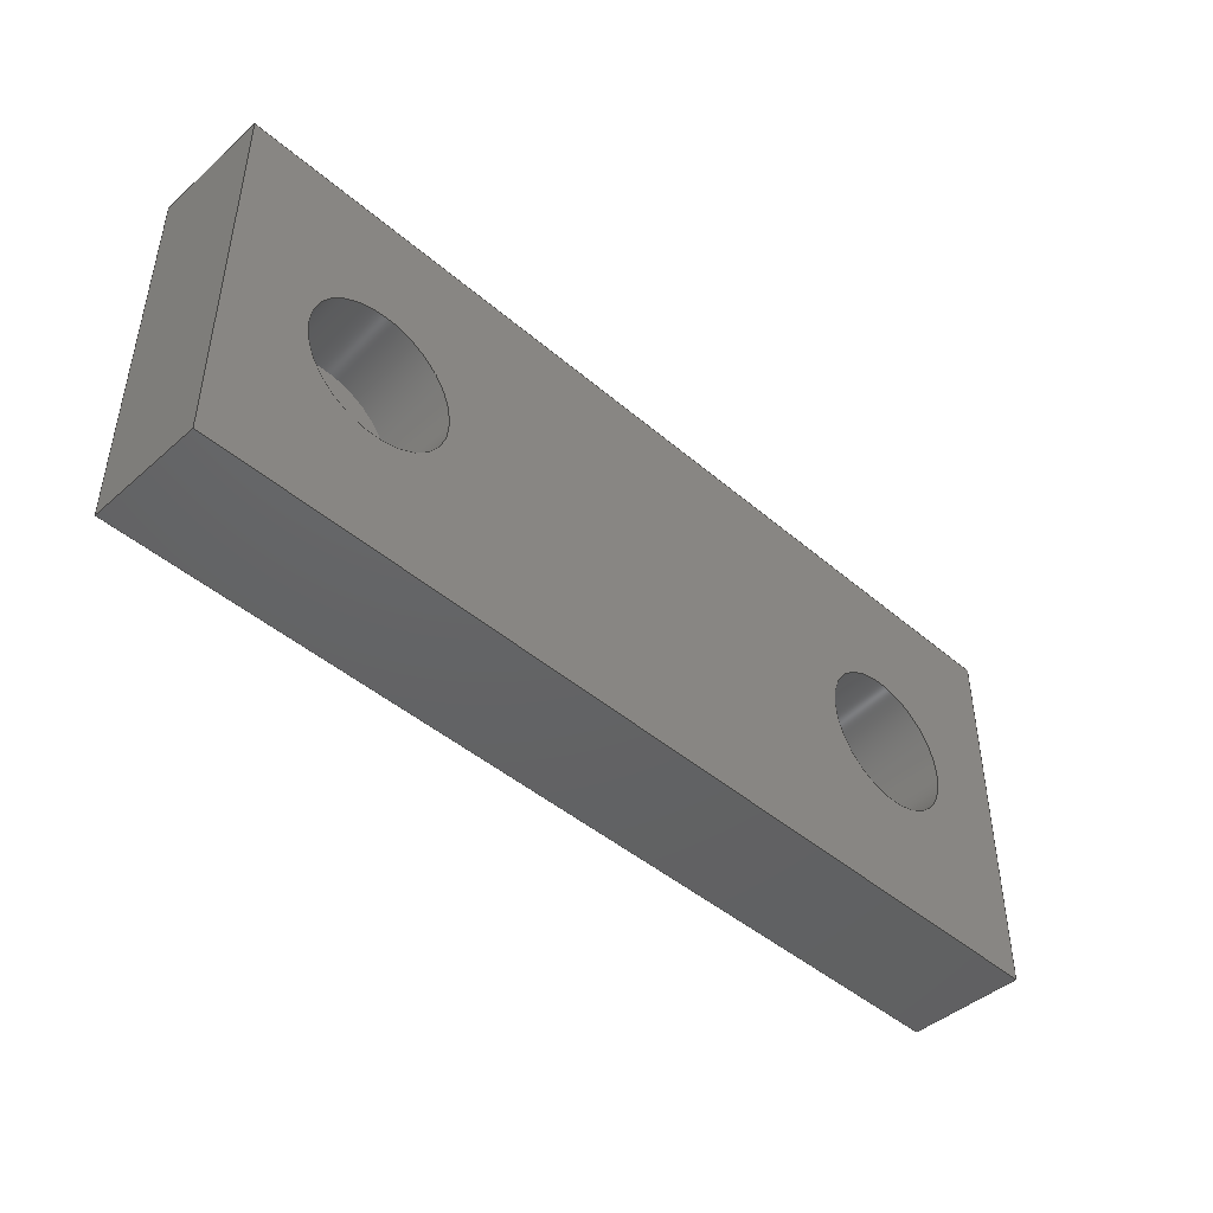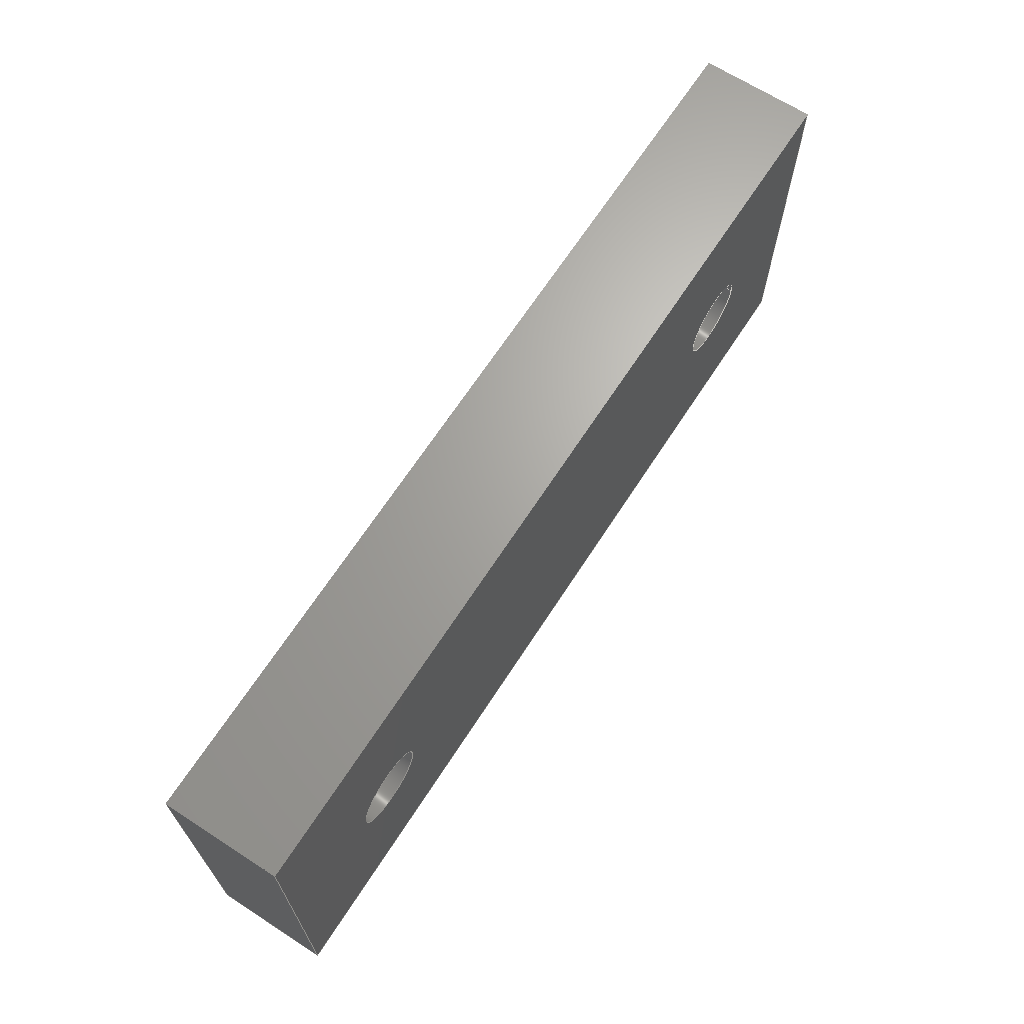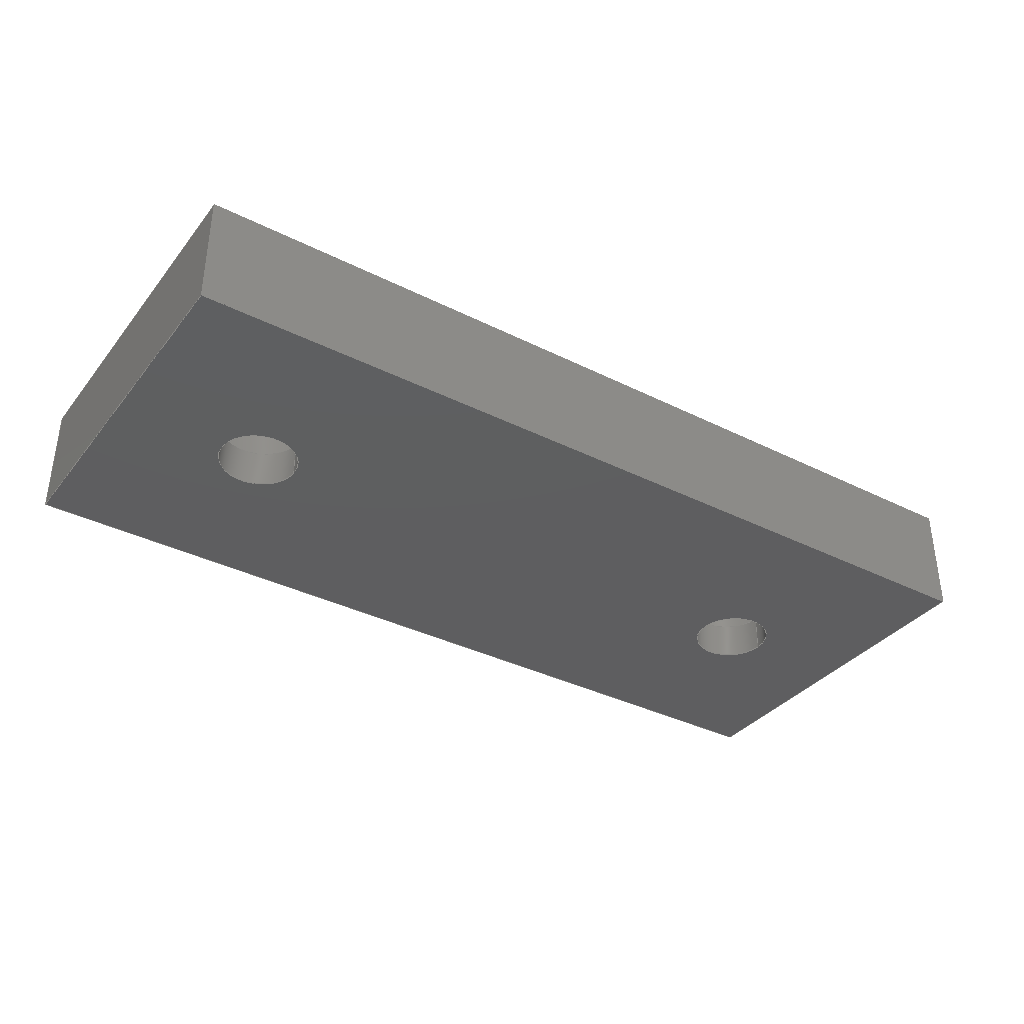
<metadata>
{"format":"step","ext":"step","renderer":"f3d","projection":"perspective","resolution":1024,"background":"white","views":[{"elev":-45.1,"azim":135.3,"up":"+Z"},{"elev":66.9,"azim":-57.1,"up":"+Z"},{"elev":-36.0,"azim":-33.3,"up":"+Y"}]}
</metadata>
<code>
ISO-10303-21;
DATA;
#1=MECHANICAL_DESIGN_GEOMETRIC_PRESENTATION_REPRESENTATION('',(#4),#342);
#2=SHAPE_REPRESENTATION_RELATIONSHIP('SRR','None',#349,#3);
#3=ADVANCED_BREP_SHAPE_REPRESENTATION('',(#5),#341);
#4=STYLED_ITEM('',(#358),#5);
#5=MANIFOLD_SOLID_BREP('Coutnterweight lid',#194);
#6=FACE_BOUND('',#36,.T.);
#7=FACE_BOUND('',#39,.T.);
#8=FACE_BOUND('',#45,.T.);
#9=FACE_BOUND('',#46,.T.);
#10=FACE_BOUND('',#48,.T.);
#11=FACE_BOUND('',#49,.T.);
#12=PLANE('',#217);
#13=PLANE('',#221);
#14=PLANE('',#222);
#15=PLANE('',#223);
#16=PLANE('',#224);
#17=PLANE('',#225);
#18=PLANE('',#226);
#19=PLANE('',#227);
#20=FACE_OUTER_BOUND('',#32,.T.);
#21=FACE_OUTER_BOUND('',#33,.T.);
#22=FACE_OUTER_BOUND('',#34,.T.);
#23=FACE_OUTER_BOUND('',#35,.T.);
#24=FACE_OUTER_BOUND('',#37,.T.);
#25=FACE_OUTER_BOUND('',#38,.T.);
#26=FACE_OUTER_BOUND('',#40,.T.);
#27=FACE_OUTER_BOUND('',#41,.T.);
#28=FACE_OUTER_BOUND('',#42,.T.);
#29=FACE_OUTER_BOUND('',#43,.T.);
#30=FACE_OUTER_BOUND('',#44,.T.);
#31=FACE_OUTER_BOUND('',#47,.T.);
#32=EDGE_LOOP('',(#130,#131,#132,#133));
#33=EDGE_LOOP('',(#134,#135,#136,#137));
#34=EDGE_LOOP('',(#138,#139,#140,#141));
#35=EDGE_LOOP('',(#142));
#36=EDGE_LOOP('',(#143));
#37=EDGE_LOOP('',(#144,#145,#146,#147));
#38=EDGE_LOOP('',(#148));
#39=EDGE_LOOP('',(#149));
#40=EDGE_LOOP('',(#150,#151,#152,#153));
#41=EDGE_LOOP('',(#154,#155,#156,#157));
#42=EDGE_LOOP('',(#158,#159,#160,#161));
#43=EDGE_LOOP('',(#162,#163,#164,#165));
#44=EDGE_LOOP('',(#166,#167,#168,#169));
#45=EDGE_LOOP('',(#170));
#46=EDGE_LOOP('',(#171));
#47=EDGE_LOOP('',(#172,#173,#174,#175));
#48=EDGE_LOOP('',(#176));
#49=EDGE_LOOP('',(#177));
#50=LINE('',#291,#66);
#51=LINE('',#297,#67);
#52=LINE('',#303,#68);
#53=LINE('',#310,#69);
#54=LINE('',#316,#70);
#55=LINE('',#318,#71);
#56=LINE('',#320,#72);
#57=LINE('',#321,#73);
#58=LINE('',#324,#74);
#59=LINE('',#326,#75);
#60=LINE('',#327,#76);
#61=LINE('',#330,#77);
#62=LINE('',#332,#78);
#63=LINE('',#333,#79);
#64=LINE('',#335,#80);
#65=LINE('',#336,#81);
#66=VECTOR('',#234,1.05);
#67=VECTOR('',#241,1.05);
#68=VECTOR('',#248,1.9);
#69=VECTOR('',#257,1.9);
#70=VECTOR('',#264,10);
#71=VECTOR('',#265,10);
#72=VECTOR('',#266,10);
#73=VECTOR('',#267,10);
#74=VECTOR('',#270,10);
#75=VECTOR('',#271,10);
#76=VECTOR('',#272,10);
#77=VECTOR('',#275,10);
#78=VECTOR('',#276,10);
#79=VECTOR('',#277,10);
#80=VECTOR('',#280,10);
#81=VECTOR('',#281,10);
#82=CIRCLE('',#209,1.05);
#83=CIRCLE('',#210,1.05);
#84=CIRCLE('',#212,1.05);
#85=CIRCLE('',#213,1.05);
#86=CIRCLE('',#215,1.9);
#87=CIRCLE('',#216,1.9);
#88=CIRCLE('',#219,1.9);
#89=CIRCLE('',#220,1.9);
#90=VERTEX_POINT('',#288);
#91=VERTEX_POINT('',#290);
#92=VERTEX_POINT('',#294);
#93=VERTEX_POINT('',#296);
#94=VERTEX_POINT('',#300);
#95=VERTEX_POINT('',#302);
#96=VERTEX_POINT('',#307);
#97=VERTEX_POINT('',#309);
#98=VERTEX_POINT('',#314);
#99=VERTEX_POINT('',#315);
#100=VERTEX_POINT('',#317);
#101=VERTEX_POINT('',#319);
#102=VERTEX_POINT('',#323);
#103=VERTEX_POINT('',#325);
#104=VERTEX_POINT('',#329);
#105=VERTEX_POINT('',#331);
#106=EDGE_CURVE('',#90,#90,#82,.T.);
#107=EDGE_CURVE('',#90,#91,#50,.T.);
#108=EDGE_CURVE('',#91,#91,#83,.T.);
#109=EDGE_CURVE('',#92,#92,#84,.T.);
#110=EDGE_CURVE('',#92,#93,#51,.T.);
#111=EDGE_CURVE('',#93,#93,#85,.T.);
#112=EDGE_CURVE('',#94,#94,#86,.T.);
#113=EDGE_CURVE('',#94,#95,#52,.T.);
#114=EDGE_CURVE('',#95,#95,#87,.T.);
#115=EDGE_CURVE('',#96,#96,#88,.T.);
#116=EDGE_CURVE('',#96,#97,#53,.T.);
#117=EDGE_CURVE('',#97,#97,#89,.T.);
#118=EDGE_CURVE('',#98,#99,#54,.T.);
#119=EDGE_CURVE('',#98,#100,#55,.T.);
#120=EDGE_CURVE('',#101,#100,#56,.F.);
#121=EDGE_CURVE('',#99,#101,#57,.T.);
#122=EDGE_CURVE('',#99,#102,#58,.T.);
#123=EDGE_CURVE('',#103,#101,#59,.F.);
#124=EDGE_CURVE('',#102,#103,#60,.F.);
#125=EDGE_CURVE('',#102,#104,#61,.T.);
#126=EDGE_CURVE('',#105,#103,#62,.F.);
#127=EDGE_CURVE('',#104,#105,#63,.F.);
#128=EDGE_CURVE('',#104,#98,#64,.T.);
#129=EDGE_CURVE('',#100,#105,#65,.F.);
#130=ORIENTED_EDGE('',*,*,#106,.F.);
#131=ORIENTED_EDGE('',*,*,#107,.T.);
#132=ORIENTED_EDGE('',*,*,#108,.F.);
#133=ORIENTED_EDGE('',*,*,#107,.F.);
#134=ORIENTED_EDGE('',*,*,#109,.F.);
#135=ORIENTED_EDGE('',*,*,#110,.T.);
#136=ORIENTED_EDGE('',*,*,#111,.F.);
#137=ORIENTED_EDGE('',*,*,#110,.F.);
#138=ORIENTED_EDGE('',*,*,#112,.F.);
#139=ORIENTED_EDGE('',*,*,#113,.T.);
#140=ORIENTED_EDGE('',*,*,#114,.T.);
#141=ORIENTED_EDGE('',*,*,#113,.F.);
#142=ORIENTED_EDGE('',*,*,#114,.F.);
#143=ORIENTED_EDGE('',*,*,#109,.T.);
#144=ORIENTED_EDGE('',*,*,#115,.F.);
#145=ORIENTED_EDGE('',*,*,#116,.T.);
#146=ORIENTED_EDGE('',*,*,#117,.T.);
#147=ORIENTED_EDGE('',*,*,#116,.F.);
#148=ORIENTED_EDGE('',*,*,#117,.F.);
#149=ORIENTED_EDGE('',*,*,#106,.T.);
#150=ORIENTED_EDGE('',*,*,#118,.F.);
#151=ORIENTED_EDGE('',*,*,#119,.T.);
#152=ORIENTED_EDGE('',*,*,#120,.F.);
#153=ORIENTED_EDGE('',*,*,#121,.F.);
#154=ORIENTED_EDGE('',*,*,#122,.F.);
#155=ORIENTED_EDGE('',*,*,#121,.T.);
#156=ORIENTED_EDGE('',*,*,#123,.F.);
#157=ORIENTED_EDGE('',*,*,#124,.F.);
#158=ORIENTED_EDGE('',*,*,#125,.F.);
#159=ORIENTED_EDGE('',*,*,#124,.T.);
#160=ORIENTED_EDGE('',*,*,#126,.F.);
#161=ORIENTED_EDGE('',*,*,#127,.F.);
#162=ORIENTED_EDGE('',*,*,#128,.F.);
#163=ORIENTED_EDGE('',*,*,#127,.T.);
#164=ORIENTED_EDGE('',*,*,#129,.F.);
#165=ORIENTED_EDGE('',*,*,#119,.F.);
#166=ORIENTED_EDGE('',*,*,#129,.T.);
#167=ORIENTED_EDGE('',*,*,#126,.T.);
#168=ORIENTED_EDGE('',*,*,#123,.T.);
#169=ORIENTED_EDGE('',*,*,#120,.T.);
#170=ORIENTED_EDGE('',*,*,#112,.T.);
#171=ORIENTED_EDGE('',*,*,#115,.T.);
#172=ORIENTED_EDGE('',*,*,#128,.T.);
#173=ORIENTED_EDGE('',*,*,#118,.T.);
#174=ORIENTED_EDGE('',*,*,#122,.T.);
#175=ORIENTED_EDGE('',*,*,#125,.T.);
#176=ORIENTED_EDGE('',*,*,#108,.T.);
#177=ORIENTED_EDGE('',*,*,#111,.T.);
#178=CYLINDRICAL_SURFACE('',#208,1.05);
#179=CYLINDRICAL_SURFACE('',#211,1.05);
#180=CYLINDRICAL_SURFACE('',#214,1.9);
#181=CYLINDRICAL_SURFACE('',#218,1.9);
#182=ADVANCED_FACE('',(#20),#178,.F.);
#183=ADVANCED_FACE('',(#21),#179,.F.);
#184=ADVANCED_FACE('',(#22),#180,.F.);
#185=ADVANCED_FACE('',(#23,#6),#12,.T.);
#186=ADVANCED_FACE('',(#24),#181,.F.);
#187=ADVANCED_FACE('',(#25,#7),#13,.T.);
#188=ADVANCED_FACE('',(#26),#14,.T.);
#189=ADVANCED_FACE('',(#27),#15,.T.);
#190=ADVANCED_FACE('',(#28),#16,.T.);
#191=ADVANCED_FACE('',(#29),#17,.T.);
#192=ADVANCED_FACE('',(#30,#8,#9),#18,.T.);
#193=ADVANCED_FACE('',(#31,#10,#11),#19,.F.);
#194=CLOSED_SHELL('',(#182,#183,#184,#185,#186,#187,#188,#189,#190,#191,
#192,#193));
#195=DERIVED_UNIT_ELEMENT(#197,1);
#196=DERIVED_UNIT_ELEMENT(#344,-3);
#197=(
MASS_UNIT()
NAMED_UNIT(*)
SI_UNIT(.KILO.,.GRAM.)
);
#198=DERIVED_UNIT((#195,#196));
#199=MEASURE_REPRESENTATION_ITEM('density measure',
POSITIVE_RATIO_MEASURE(7850),#198);
#200=PROPERTY_DEFINITION_REPRESENTATION(#205,#202);
#201=PROPERTY_DEFINITION_REPRESENTATION(#206,#203);
#202=REPRESENTATION('material name',(#204),#341);
#203=REPRESENTATION('density',(#199),#341);
#204=DESCRIPTIVE_REPRESENTATION_ITEM('Steel','Steel');
#205=PROPERTY_DEFINITION('material property','material name',#351);
#206=PROPERTY_DEFINITION('material property','density of part',#351);
#207=AXIS2_PLACEMENT_3D('placement',#286,#228,#229);
#208=AXIS2_PLACEMENT_3D('',#287,#230,#231);
#209=AXIS2_PLACEMENT_3D('',#289,#232,#233);
#210=AXIS2_PLACEMENT_3D('',#292,#235,#236);
#211=AXIS2_PLACEMENT_3D('',#293,#237,#238);
#212=AXIS2_PLACEMENT_3D('',#295,#239,#240);
#213=AXIS2_PLACEMENT_3D('',#298,#242,#243);
#214=AXIS2_PLACEMENT_3D('',#299,#244,#245);
#215=AXIS2_PLACEMENT_3D('',#301,#246,#247);
#216=AXIS2_PLACEMENT_3D('',#304,#249,#250);
#217=AXIS2_PLACEMENT_3D('',#305,#251,#252);
#218=AXIS2_PLACEMENT_3D('',#306,#253,#254);
#219=AXIS2_PLACEMENT_3D('',#308,#255,#256);
#220=AXIS2_PLACEMENT_3D('',#311,#258,#259);
#221=AXIS2_PLACEMENT_3D('',#312,#260,#261);
#222=AXIS2_PLACEMENT_3D('',#313,#262,#263);
#223=AXIS2_PLACEMENT_3D('',#322,#268,#269);
#224=AXIS2_PLACEMENT_3D('',#328,#273,#274);
#225=AXIS2_PLACEMENT_3D('',#334,#278,#279);
#226=AXIS2_PLACEMENT_3D('',#337,#282,#283);
#227=AXIS2_PLACEMENT_3D('',#338,#284,#285);
#228=DIRECTION('axis',(0,0,1));
#229=DIRECTION('refdir',(1,0,0));
#230=DIRECTION('center_axis',(0,-1,0));
#231=DIRECTION('ref_axis',(-1,0,0));
#232=DIRECTION('center_axis',(0,-1,0));
#233=DIRECTION('ref_axis',(-1,0,0));
#234=DIRECTION('',(0,-1,0));
#235=DIRECTION('center_axis',(0,1,0));
#236=DIRECTION('ref_axis',(-1,0,0));
#237=DIRECTION('center_axis',(0,-1,0));
#238=DIRECTION('ref_axis',(-1,0,0));
#239=DIRECTION('center_axis',(0,-1,0));
#240=DIRECTION('ref_axis',(-1,0,0));
#241=DIRECTION('',(0,-1,0));
#242=DIRECTION('center_axis',(0,1,0));
#243=DIRECTION('ref_axis',(-1,0,0));
#244=DIRECTION('center_axis',(0,-1,0));
#245=DIRECTION('ref_axis',(-1,0,0));
#246=DIRECTION('center_axis',(0,-1,0));
#247=DIRECTION('ref_axis',(-1,0,0));
#248=DIRECTION('',(0,-1,0));
#249=DIRECTION('center_axis',(0,-1,0));
#250=DIRECTION('ref_axis',(-1,0,0));
#251=DIRECTION('center_axis',(0,1,0));
#252=DIRECTION('ref_axis',(-1,0,0));
#253=DIRECTION('center_axis',(0,-1,0));
#254=DIRECTION('ref_axis',(-1,0,0));
#255=DIRECTION('center_axis',(0,-1,0));
#256=DIRECTION('ref_axis',(-1,0,0));
#257=DIRECTION('',(0,-1,0));
#258=DIRECTION('center_axis',(0,-1,0));
#259=DIRECTION('ref_axis',(-1,0,0));
#260=DIRECTION('center_axis',(0,1,0));
#261=DIRECTION('ref_axis',(-1,0,0));
#262=DIRECTION('center_axis',(1,0,0));
#263=DIRECTION('ref_axis',(0,0,-1));
#264=DIRECTION('',(0,0,1));
#265=DIRECTION('',(0,1,0));
#266=DIRECTION('',(0,0,1));
#267=DIRECTION('',(0,1,0));
#268=DIRECTION('center_axis',(0,0,1));
#269=DIRECTION('ref_axis',(1,0,0));
#270=DIRECTION('',(-1,0,0));
#271=DIRECTION('',(-1,0,0));
#272=DIRECTION('',(0,-1,0));
#273=DIRECTION('center_axis',(-1,0,-1.665e-16));
#274=DIRECTION('ref_axis',(-1.665e-16,0,1));
#275=DIRECTION('',(1.665e-16,0,-1));
#276=DIRECTION('',(1.665e-16,0,-1));
#277=DIRECTION('',(0,-1,0));
#278=DIRECTION('center_axis',(-2.313e-17,0,-1));
#279=DIRECTION('ref_axis',(-1,0,2.313e-17));
#280=DIRECTION('',(1,0,-2.313e-17));
#281=DIRECTION('',(1,0,-2.313e-17));
#282=DIRECTION('center_axis',(0,1,0));
#283=DIRECTION('ref_axis',(0,0,1));
#284=DIRECTION('center_axis',(0,1,0));
#285=DIRECTION('ref_axis',(-1,0,0));
#286=CARTESIAN_POINT('',(0,0,0));
#287=CARTESIAN_POINT('Origin',(22,105,0));
#288=CARTESIAN_POINT('',(23.05,105,-1.286e-16));
#289=CARTESIAN_POINT('Origin',(22,105,0));
#290=CARTESIAN_POINT('',(23.05,104,-1.286e-16));
#291=CARTESIAN_POINT('',(23.05,105,1.286e-16));
#292=CARTESIAN_POINT('Origin',(22,104,0));
#293=CARTESIAN_POINT('Origin',(6,105,-4.93e-31));
#294=CARTESIAN_POINT('',(7.05,105,-1.286e-16));
#295=CARTESIAN_POINT('Origin',(6,105,-4.93e-31));
#296=CARTESIAN_POINT('',(7.05,104,-1.286e-16));
#297=CARTESIAN_POINT('',(7.05,105,1.286e-16));
#298=CARTESIAN_POINT('Origin',(6,104,-4.93e-31));
#299=CARTESIAN_POINT('Origin',(6,107,-4.93e-31));
#300=CARTESIAN_POINT('',(7.9,107,-2.327e-16));
#301=CARTESIAN_POINT('Origin',(6,107,-4.93e-31));
#302=CARTESIAN_POINT('',(7.9,105,-2.327e-16));
#303=CARTESIAN_POINT('',(7.9,107,2.327e-16));
#304=CARTESIAN_POINT('Origin',(6,105,-4.93e-31));
#305=CARTESIAN_POINT('Origin',(6,105,0));
#306=CARTESIAN_POINT('Origin',(22,107,0));
#307=CARTESIAN_POINT('',(23.9,107,-2.327e-16));
#308=CARTESIAN_POINT('Origin',(22,107,0));
#309=CARTESIAN_POINT('',(23.9,105,-2.327e-16));
#310=CARTESIAN_POINT('',(23.9,107,2.327e-16));
#311=CARTESIAN_POINT('Origin',(22,105,0));
#312=CARTESIAN_POINT('Origin',(22,105,0));
#313=CARTESIAN_POINT('Origin',(25.96,104,5));
#314=CARTESIAN_POINT('',(25.96,104,-4.96));
#315=CARTESIAN_POINT('',(25.96,104,4.96));
#316=CARTESIAN_POINT('',(25.96,104,2.5));
#317=CARTESIAN_POINT('',(25.96,107,-4.96));
#318=CARTESIAN_POINT('',(25.96,104,-4.96));
#319=CARTESIAN_POINT('',(25.96,107,4.96));
#320=CARTESIAN_POINT('',(25.96,107,2.5));
#321=CARTESIAN_POINT('',(25.96,104,4.96));
#322=CARTESIAN_POINT('Origin',(2,104,4.96));
#323=CARTESIAN_POINT('',(2.04,104,4.96));
#324=CARTESIAN_POINT('',(8,104,4.96));
#325=CARTESIAN_POINT('',(2.04,107,4.96));
#326=CARTESIAN_POINT('',(8,107,4.96));
#327=CARTESIAN_POINT('',(2.04,104,4.96));
#328=CARTESIAN_POINT('Origin',(2.04,104,-5));
#329=CARTESIAN_POINT('',(2.04,104,-4.96));
#330=CARTESIAN_POINT('',(2.04,104,-2.5));
#331=CARTESIAN_POINT('',(2.04,107,-4.96));
#332=CARTESIAN_POINT('',(2.04,107,-2.5));
#333=CARTESIAN_POINT('',(2.04,104,-4.96));
#334=CARTESIAN_POINT('Origin',(26,104,-4.96));
#335=CARTESIAN_POINT('',(20,104,-4.96));
#336=CARTESIAN_POINT('',(20,107,-4.96));
#337=CARTESIAN_POINT('Origin',(14,107,0));
#338=CARTESIAN_POINT('Origin',(14,104,0));
#339=UNCERTAINTY_MEASURE_WITH_UNIT(LENGTH_MEASURE(0.01),#343,
'DISTANCE_ACCURACY_VALUE',
'Maximum model space distance between geometric entities at asserted c
onnectivities');
#340=UNCERTAINTY_MEASURE_WITH_UNIT(LENGTH_MEASURE(0.01),#343,
'DISTANCE_ACCURACY_VALUE',
'Maximum model space distance between geometric entities at asserted c
onnectivities');
#341=(
GEOMETRIC_REPRESENTATION_CONTEXT(3)
GLOBAL_UNCERTAINTY_ASSIGNED_CONTEXT((#339))
GLOBAL_UNIT_ASSIGNED_CONTEXT((#343,#345,#346))
REPRESENTATION_CONTEXT('','3D')
);
#342=(
GEOMETRIC_REPRESENTATION_CONTEXT(3)
GLOBAL_UNCERTAINTY_ASSIGNED_CONTEXT((#340))
GLOBAL_UNIT_ASSIGNED_CONTEXT((#343,#345,#346))
REPRESENTATION_CONTEXT('','3D')
);
#343=(
LENGTH_UNIT()
NAMED_UNIT(*)
SI_UNIT(.MILLI.,.METRE.)
);
#344=(
LENGTH_UNIT()
NAMED_UNIT(*)
SI_UNIT($,.METRE.)
);
#345=(
NAMED_UNIT(*)
PLANE_ANGLE_UNIT()
SI_UNIT($,.RADIAN.)
);
#346=(
NAMED_UNIT(*)
SI_UNIT($,.STERADIAN.)
SOLID_ANGLE_UNIT()
);
#347=SHAPE_DEFINITION_REPRESENTATION(#348,#349);
#348=PRODUCT_DEFINITION_SHAPE('',$,#351);
#349=SHAPE_REPRESENTATION('',(#207),#341);
#350=PRODUCT_DEFINITION_CONTEXT('part definition',#355,'design');
#351=PRODUCT_DEFINITION('Coutnterweight Lid','Coutnterweight Lid',#352,
#350);
#352=PRODUCT_DEFINITION_FORMATION('',$,#357);
#353=PRODUCT_RELATED_PRODUCT_CATEGORY('Coutnterweight Lid',
'Coutnterweight Lid',(#357));
#354=APPLICATION_PROTOCOL_DEFINITION('international standard',
'automotive_design',2009,#355);
#355=APPLICATION_CONTEXT(
'Core Data for Automotive Mechanical Design Process');
#356=PRODUCT_CONTEXT('part definition',#355,'mechanical');
#357=PRODUCT('Coutnterweight Lid','Coutnterweight Lid',$,(#356));
#358=PRESENTATION_STYLE_ASSIGNMENT((#359));
#359=SURFACE_STYLE_USAGE(.BOTH.,#360);
#360=SURFACE_SIDE_STYLE('',(#361));
#361=SURFACE_STYLE_FILL_AREA(#362);
#362=FILL_AREA_STYLE('Steel - Satin',(#363));
#363=FILL_AREA_STYLE_COLOUR('Steel - Satin',#364);
#364=COLOUR_RGB('Steel - Satin',0.6275,0.6275,0.6275);
ENDSEC;
END-ISO-10303-21;

</code>
